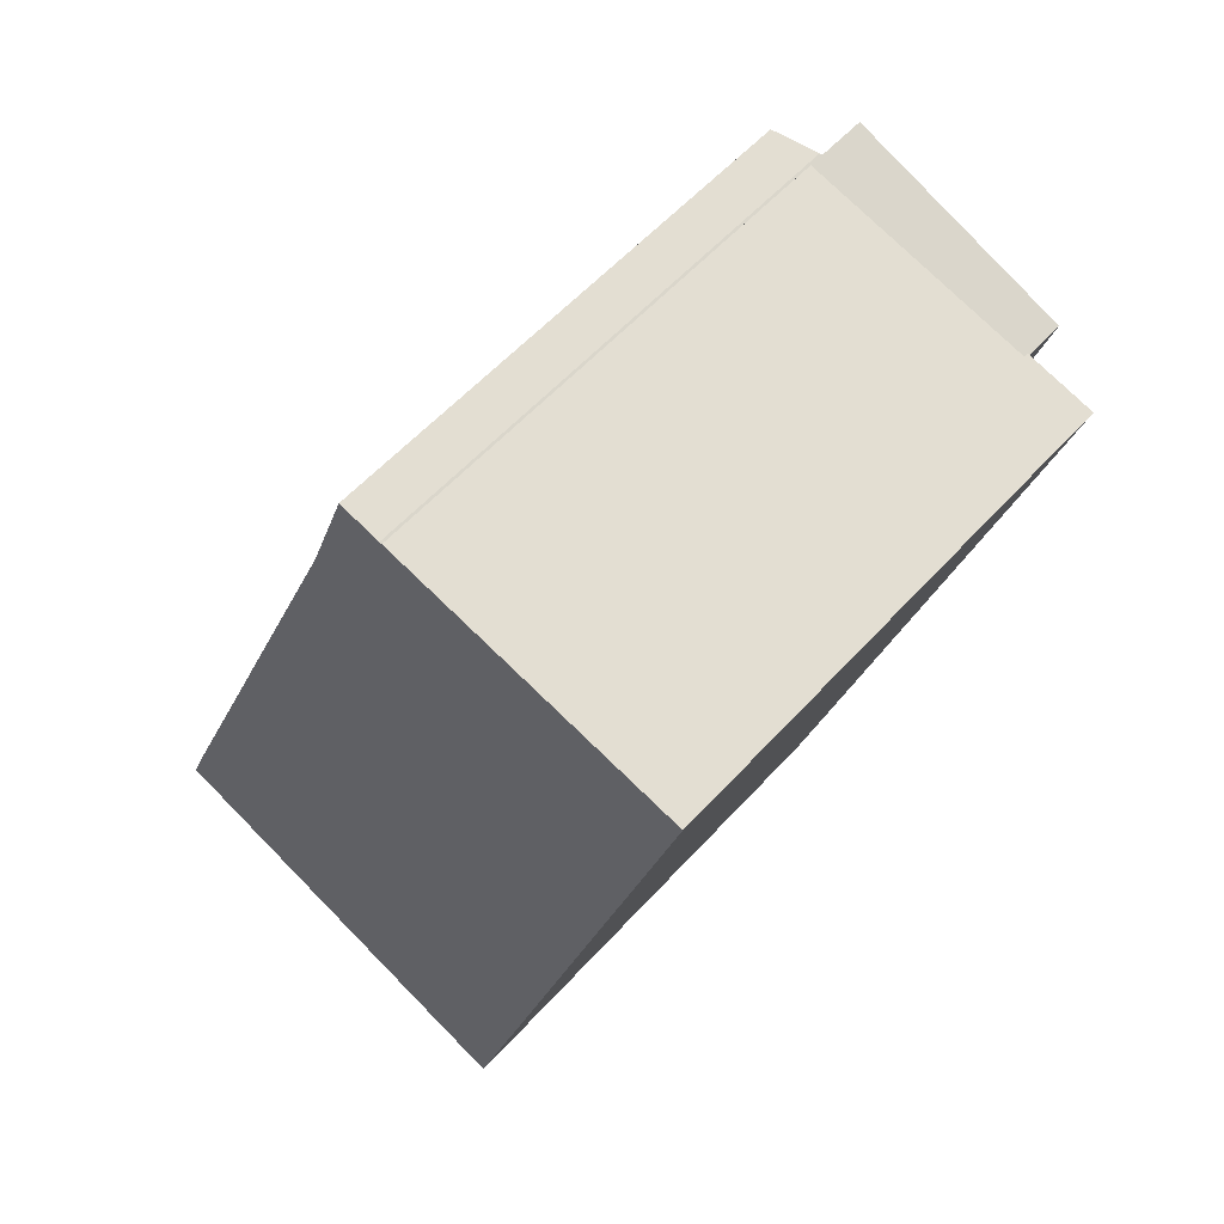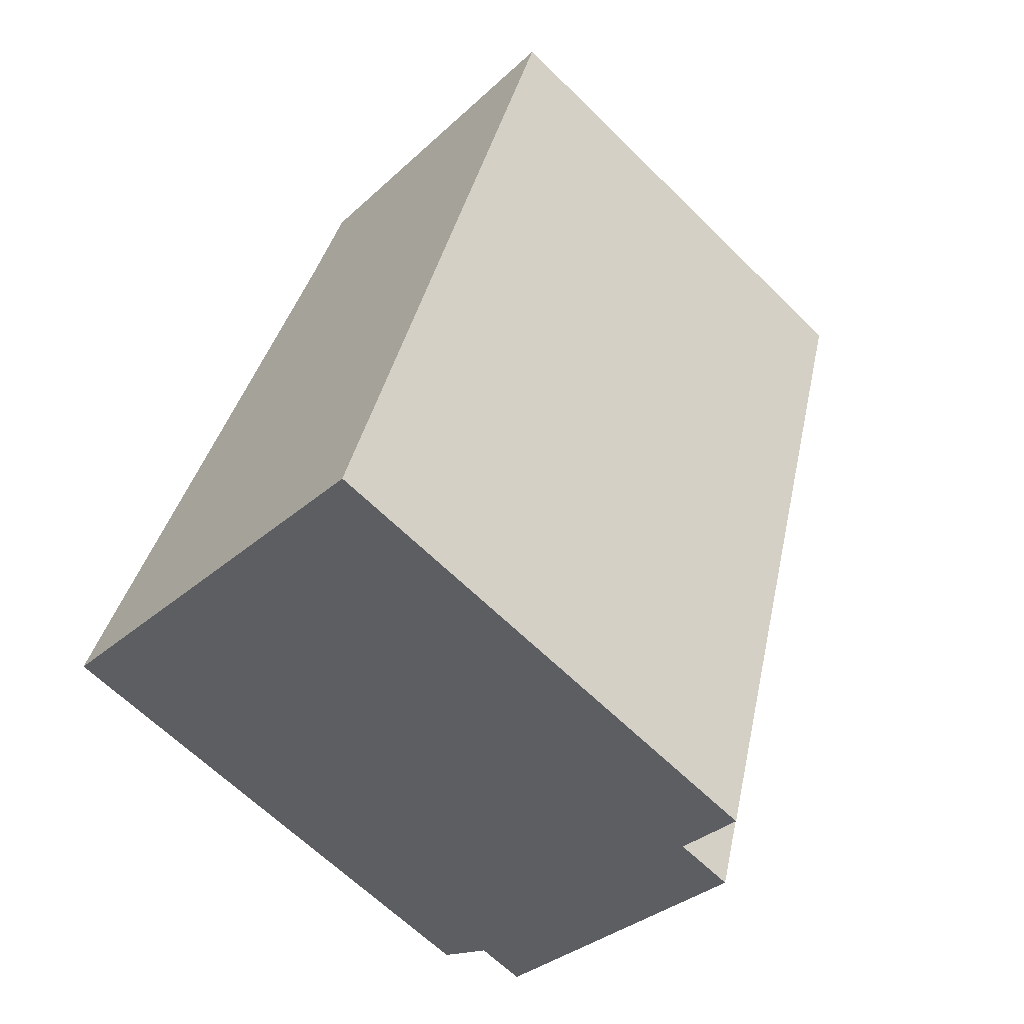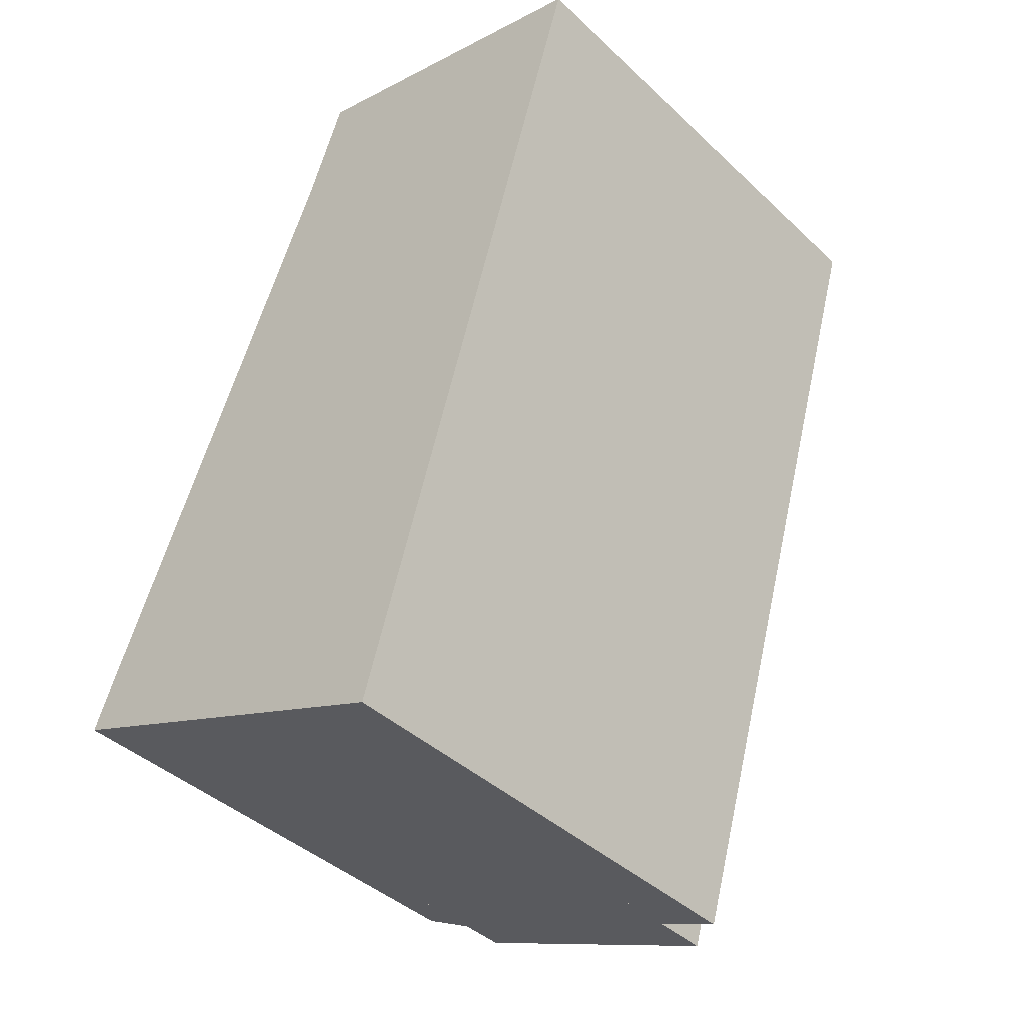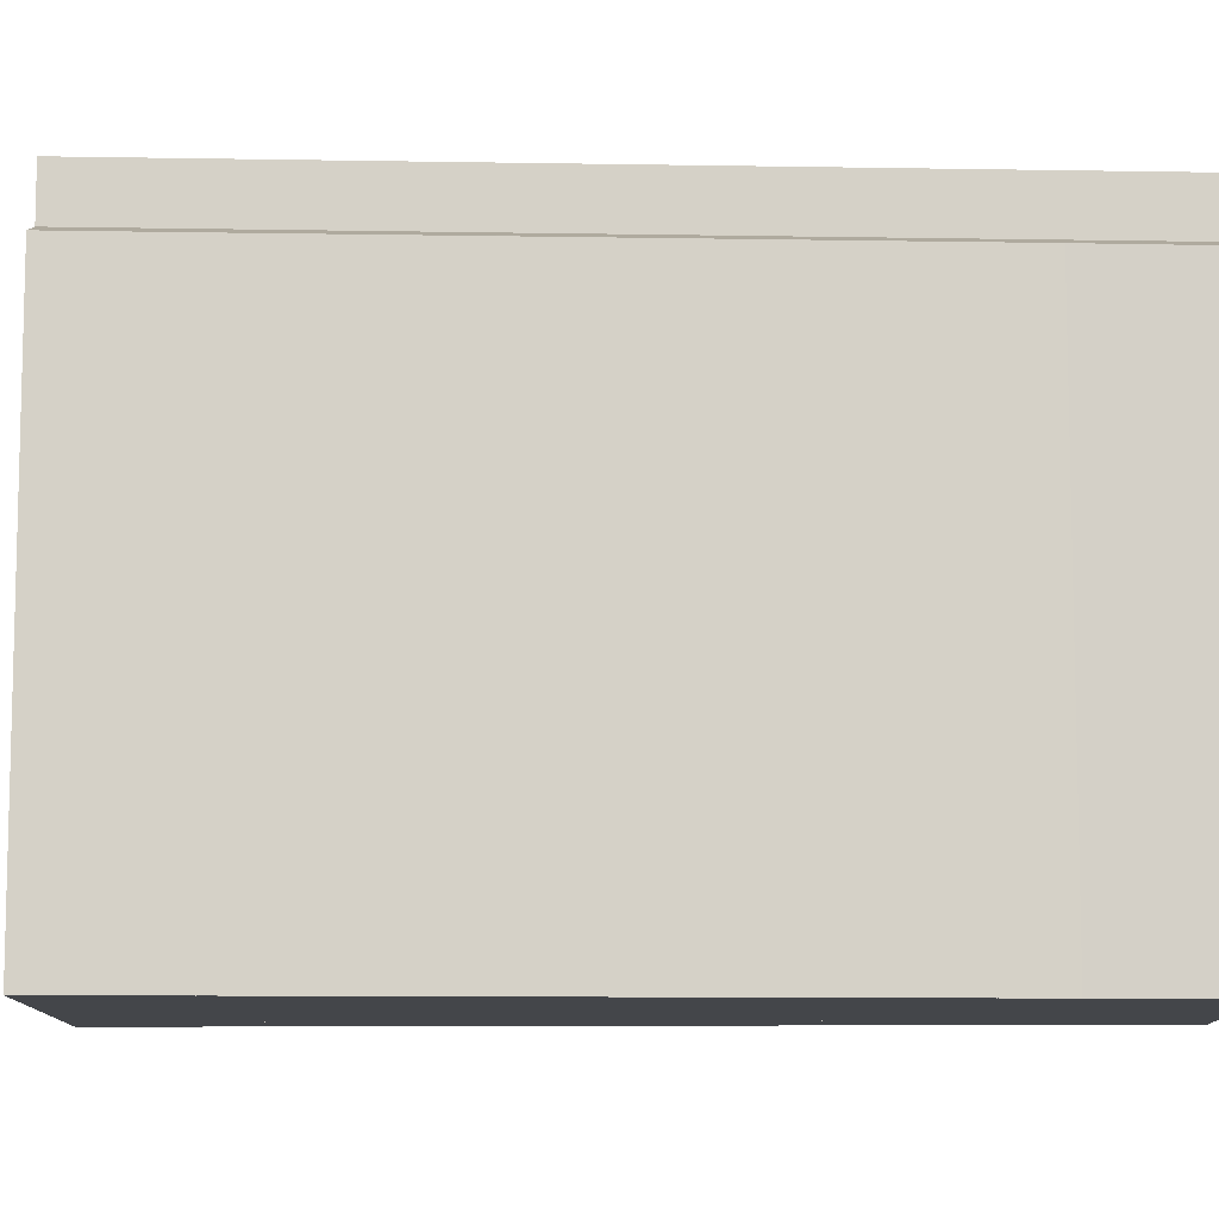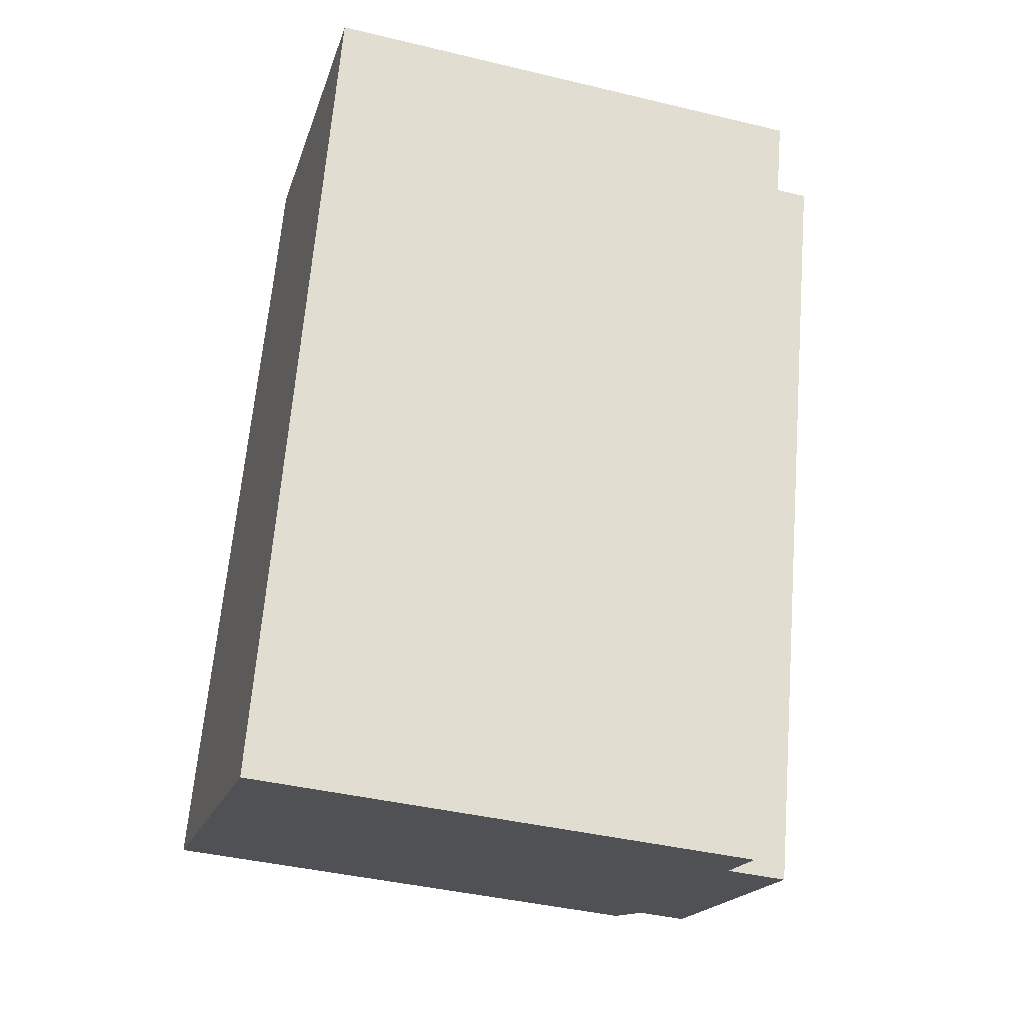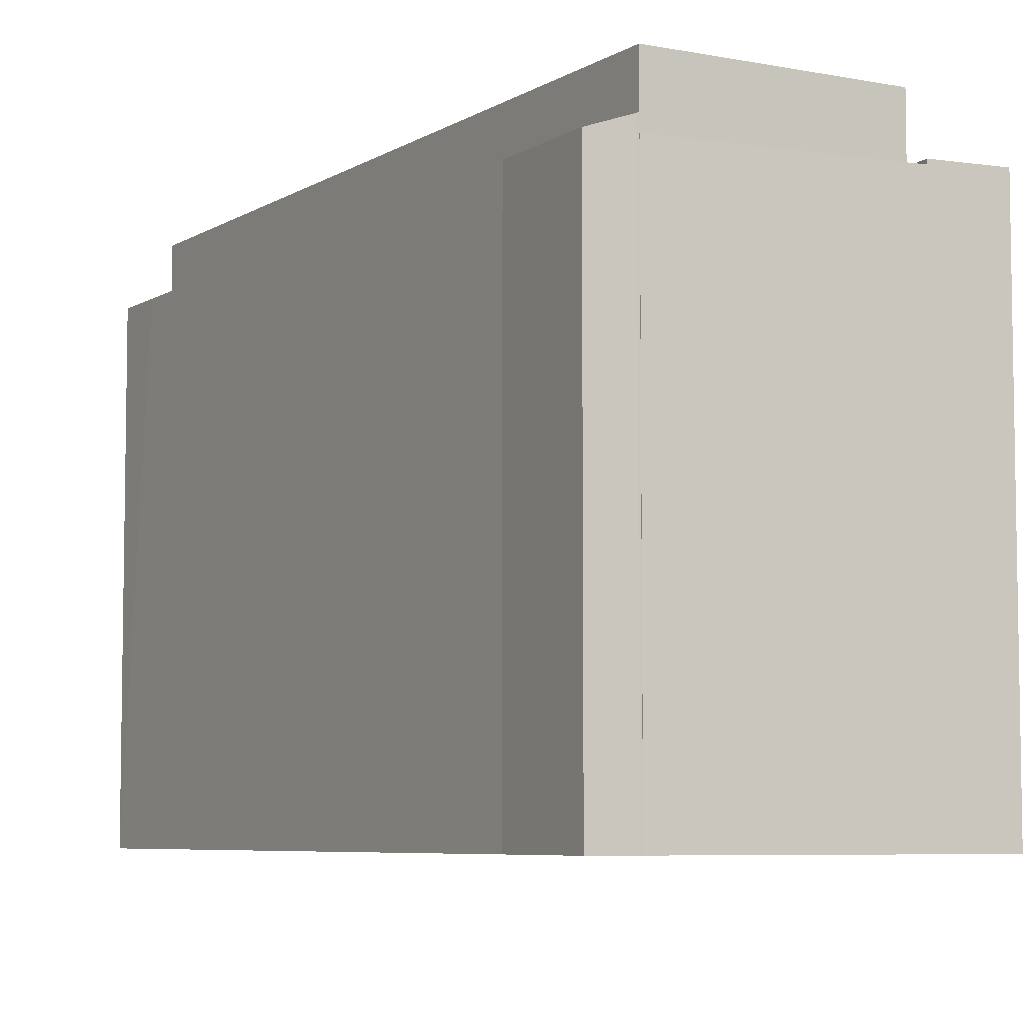
<metadata>
{"format":"obj","ext":"obj","renderer":"f3d","projection":"perspective","resolution":1024,"background":"white","views":[{"elev":57.0,"azim":41.5,"up":"+Z"},{"elev":-64.1,"azim":45.2,"up":"+Z"},{"elev":-41.4,"azim":41.7,"up":"+Z"},{"elev":-9.7,"azim":-70.9,"up":"+Y"},{"elev":-40.8,"azim":73.6,"up":"+Z"},{"elev":-6.3,"azim":-8.6,"up":"+Y"}]}
</metadata>
<code>
v  1.582 21.68 -0.633
v  21.49 21.68 24.91
v  12.55 21.68 -5.025
v  13.1 21.68 28.27
v  1.582 3.876e-17 -0.633
v  13.1 -1.731e-15 28.27
v  21.49 -1.525e-15 24.91
v  12.55 3.077e-16 -5.025
v  12.55 19.38 -5.025
v  24.03 19.38 23.89
v  15.09 19.38 -6.04
v  21.49 19.38 24.91
v  24.42 19.38 25.2
v  24.25 19.38 25.25
v  21.79 19.38 25.92
v  21.79 -1.587e-15 25.92
v  24.42 -1.543e-15 25.2
v  24.25 -1.546e-15 25.25
v  15.09 3.698e-16 -6.04
v  24.03 -1.463e-15 23.89
v  13.1 19.21 28.27
v  21.79 19.21 25.92
v  21.49 19.21 24.91
v  13.11 19.21 28.28
v  13.11 -1.731e-15 28.28
v  0.827 19.2 2.118
v  1.582 19.79 -0.633
v  0 19.21 1.176e-15
v  13.1 19.79 28.27
v  1.569 19.21 3.936
v  2.973 19.22 7.375
v  9.954 19.27 24.48
v  11.45 19.21 28.73
v  13.02 19.76 28.3
v  9.954 -1.499e-15 24.48
v  11.45 -1.759e-15 28.73
v  0 0 0
v  2.973 -4.516e-16 7.375
v  0.827 -1.297e-16 2.118
v  1.569 -2.41e-16 3.936
v  13.02 -1.733e-15 28.3
g defaultobject
f 1 2 3
f 2 1 4
f 5 4 1
f 4 5 6
f 6 2 4
f 2 6 7
f 7 3 2
f 3 7 8
f 8 1 3
f 1 8 5
f 5 7 6
f 7 5 8
f 9 10 11
f 10 9 12
f 10 12 13
f 13 12 14
f 14 12 15
f 8 12 9
f 12 8 7
f 12 7 15
f 15 7 16
f 16 14 15
f 14 16 13
f 13 16 17
f 17 16 18
f 17 10 13
f 10 17 11
f 11 17 19
f 19 17 20
f 19 9 11
f 9 19 8
f 7 18 16
f 18 7 17
f 17 7 20
f 20 7 8
f 20 8 19
f 21 22 23
f 22 21 24
f 25 22 24
f 22 25 16
f 16 23 22
f 23 16 7
f 7 21 23
f 21 7 6
f 6 24 21
f 24 6 25
f 25 7 16
f 7 25 6
f 26 27 28
f 27 26 29
f 29 26 30
f 29 30 31
f 29 31 32
f 29 32 33
f 29 33 34
f 35 33 32
f 33 35 36
f 37 26 28
f 26 37 30
f 30 37 31
f 31 37 32
f 32 37 35
f 35 37 38
f 38 37 39
f 38 39 40
f 33 41 34
f 41 33 36
f 34 6 29
f 6 34 41
f 6 27 29
f 27 6 5
f 5 28 27
f 28 5 37
f 41 5 6
f 5 41 36
f 5 36 35
f 5 35 38
f 5 38 40
f 5 40 39
f 5 39 37

</code>
